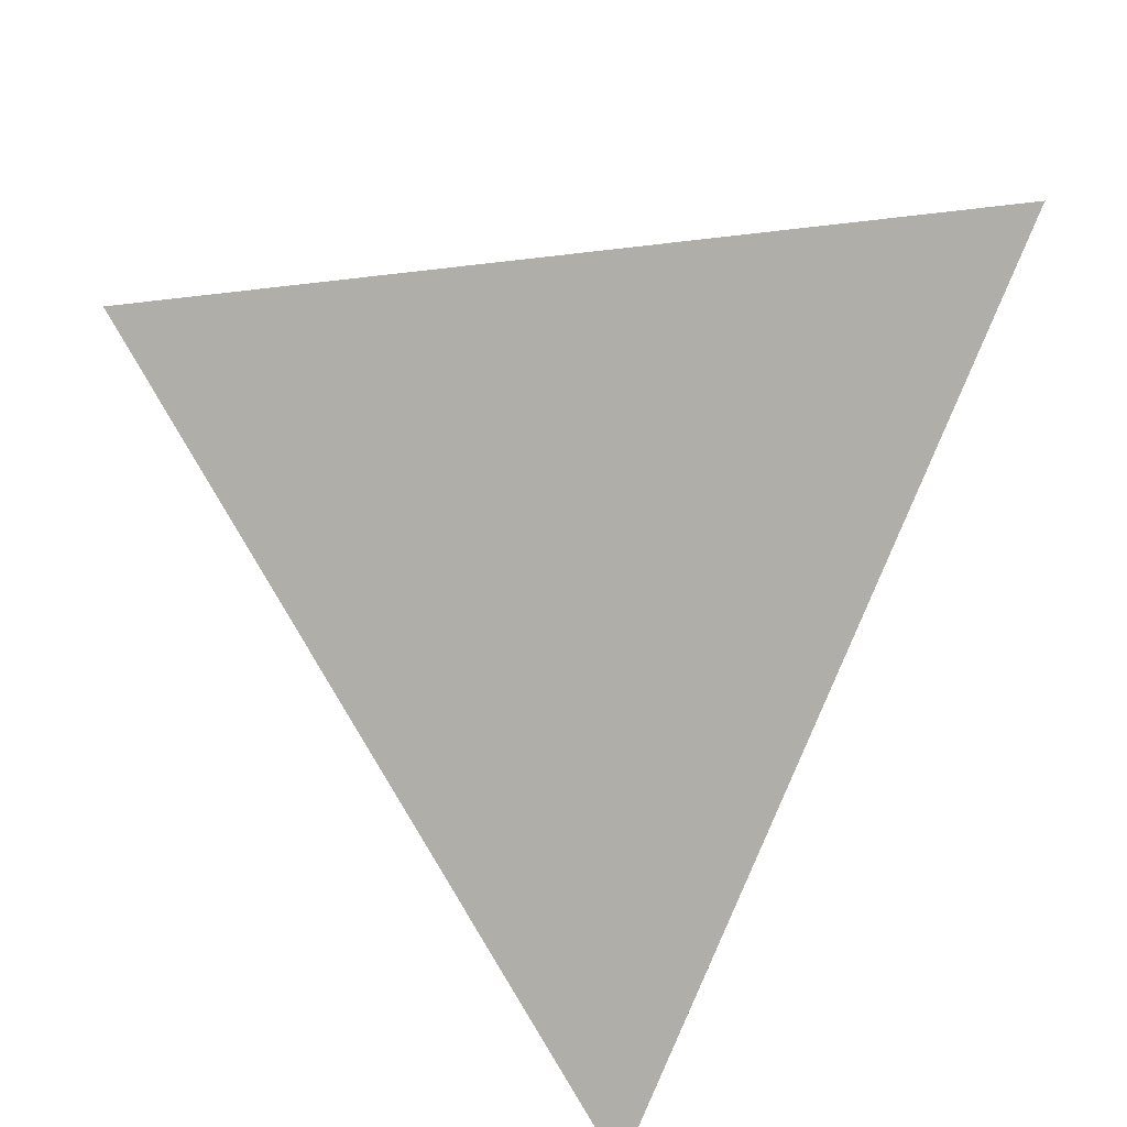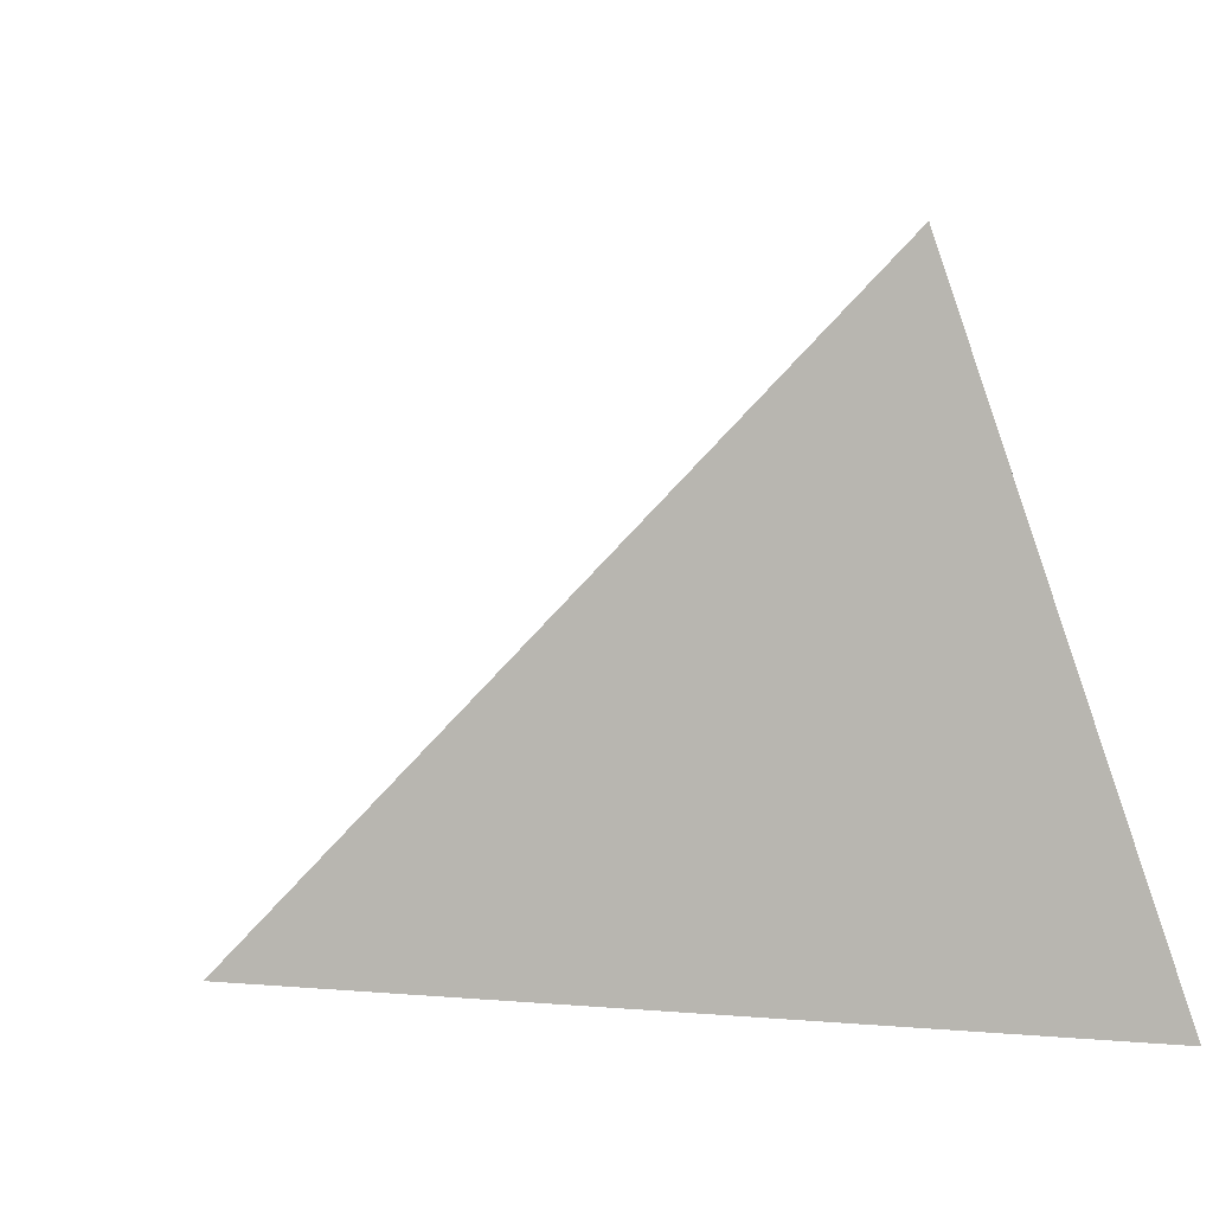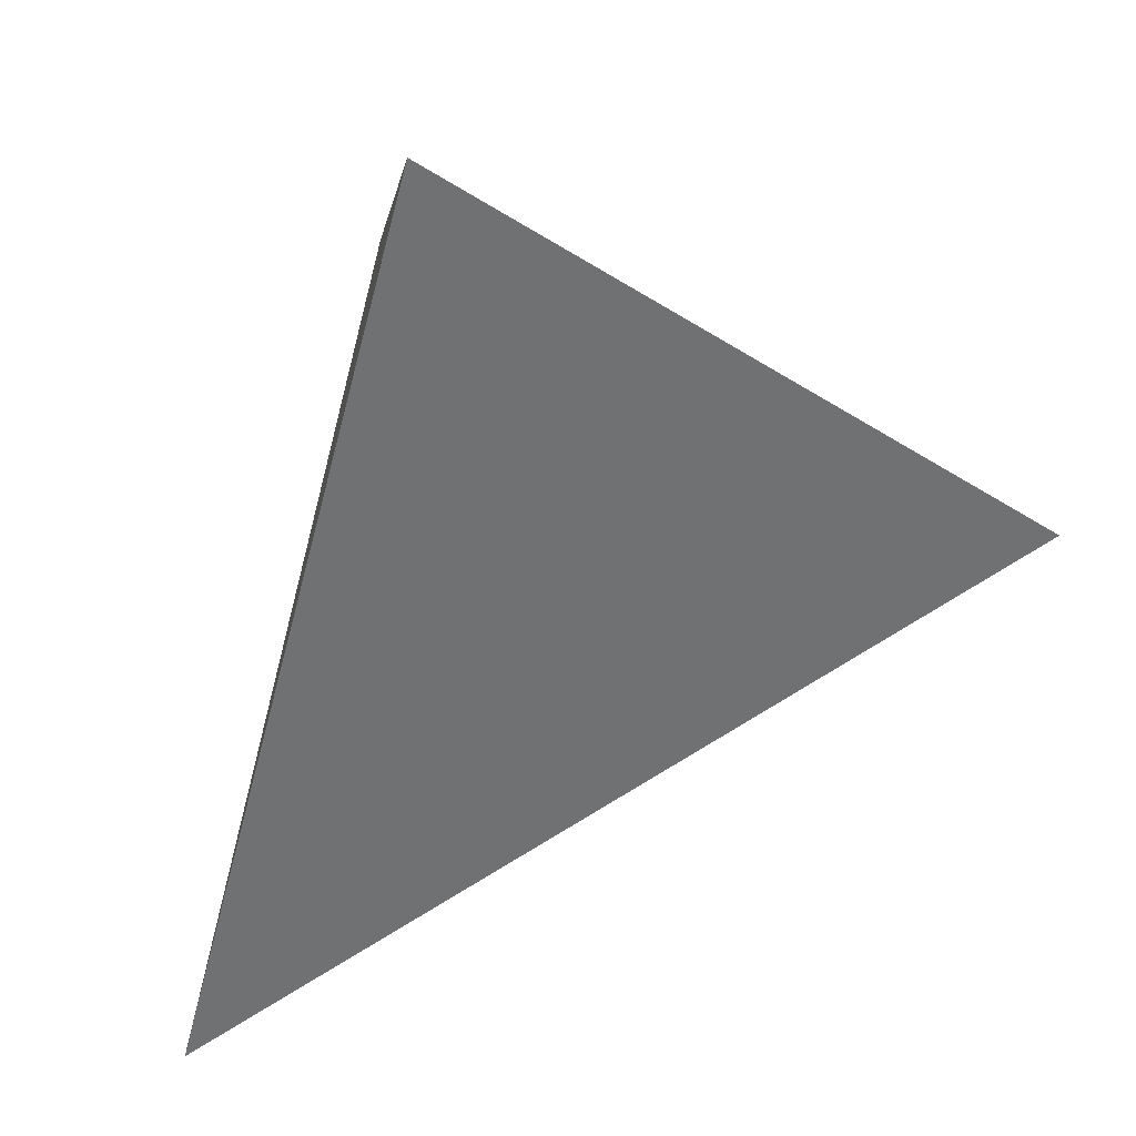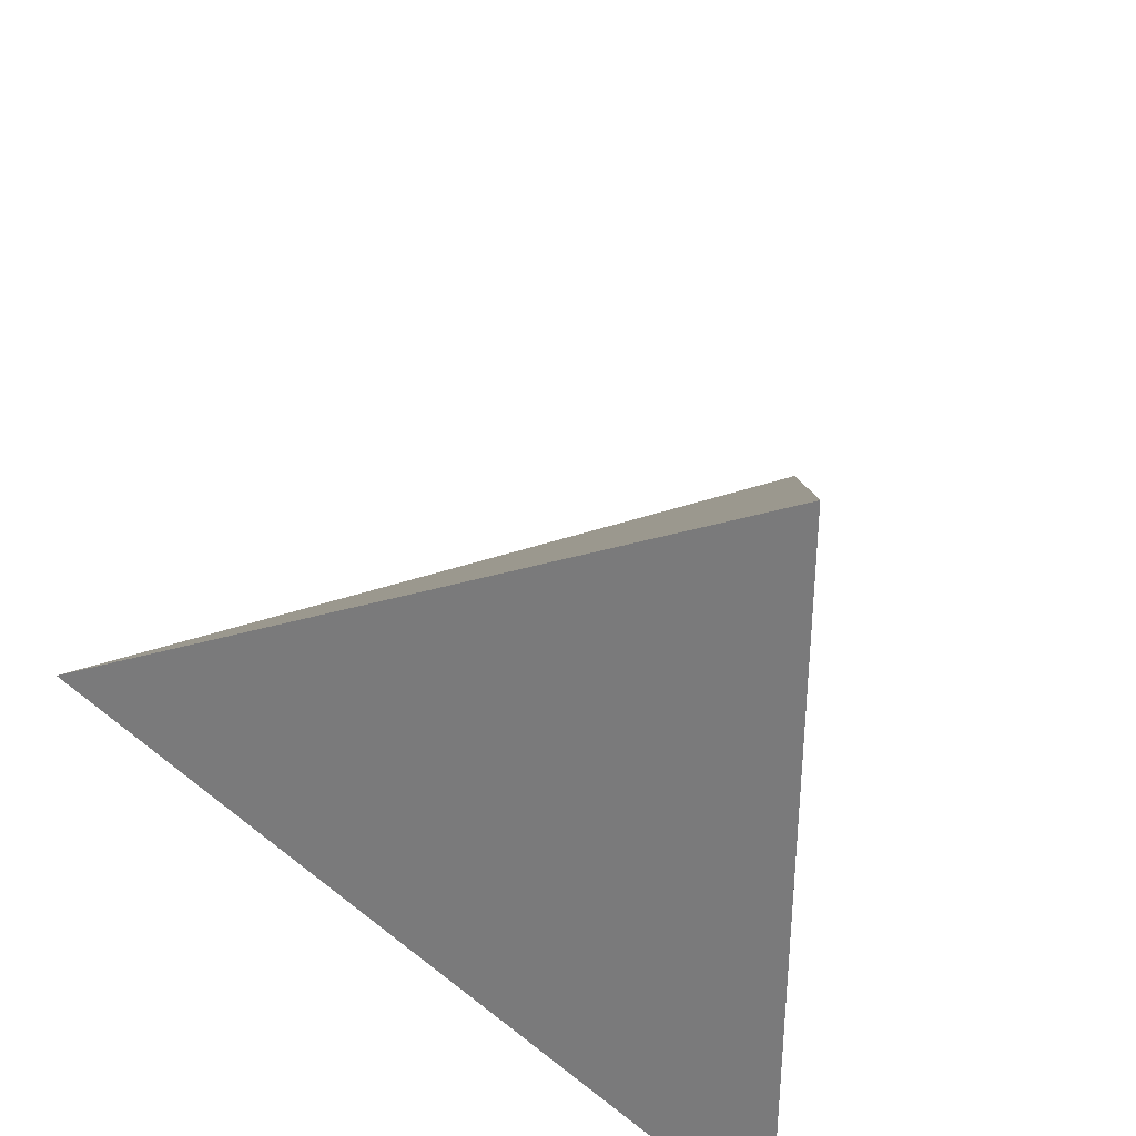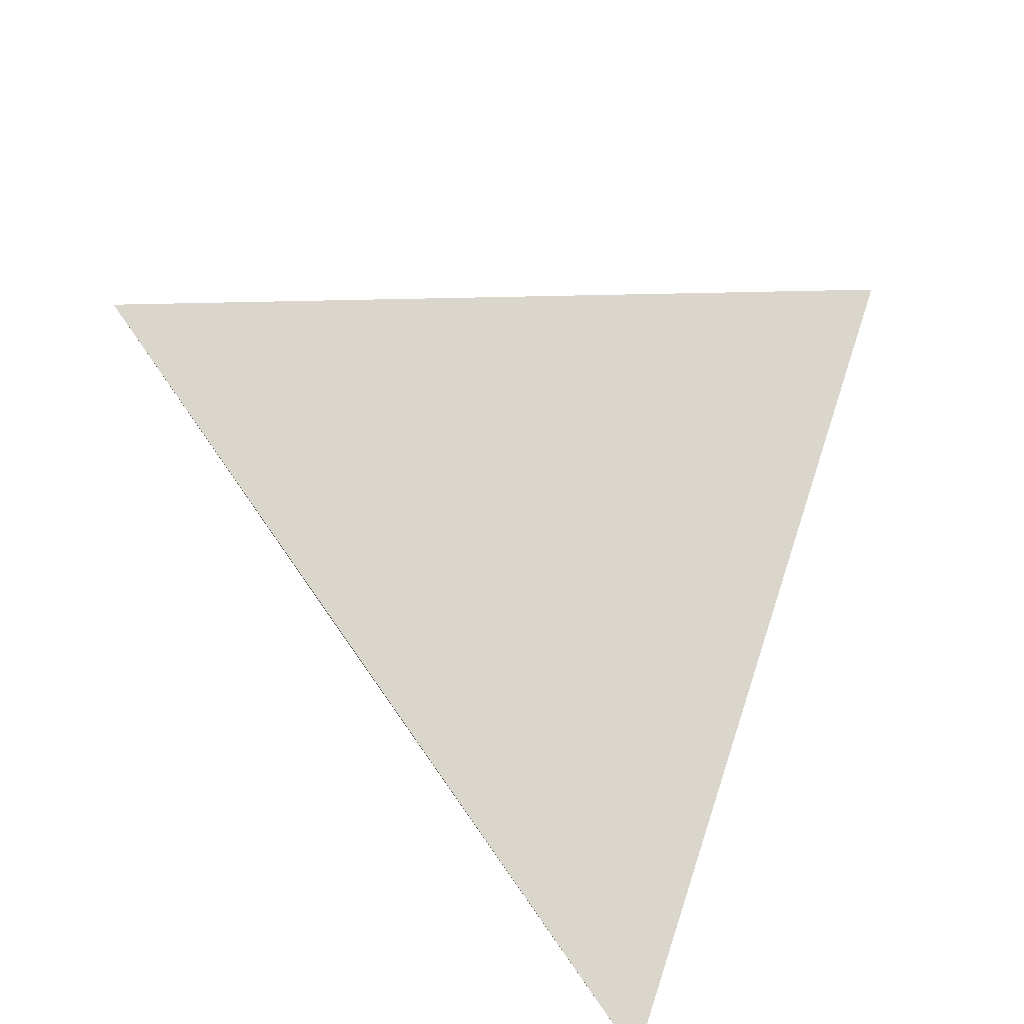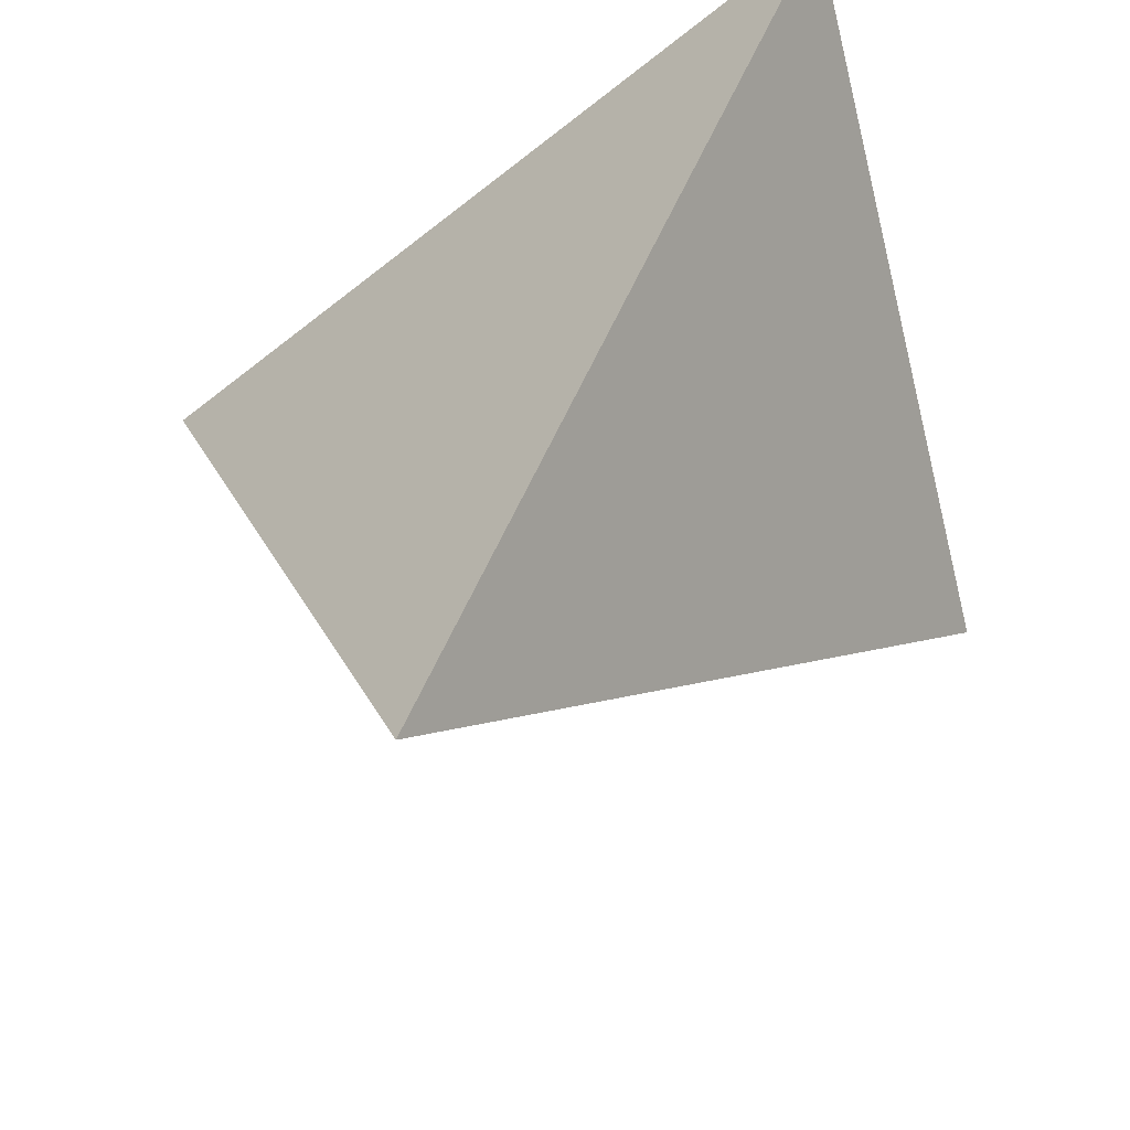
<metadata>
{"format":"obj","ext":"obj","renderer":"f3d","projection":"perspective","resolution":1024,"background":"white","views":[{"elev":21.1,"azim":3.9,"up":"+Z"},{"elev":38.2,"azim":-15.3,"up":"+Y"},{"elev":12.4,"azim":74.3,"up":"+Z"},{"elev":59.7,"azim":25.9,"up":"+Y"},{"elev":-57.9,"azim":-150.6,"up":"+Z"},{"elev":-34.7,"azim":30.2,"up":"+Z"}]}
</metadata>
<code>
v 0.6441 -0.2455 0.7245
v 0.3477 0.9364 0.04758
v -0.8942 0.03942 0.4459
v 0.01816 -0.5182 -0.8551
f 1 2 3
f 4 2 1
f 3 4 1
f 4 3 2

</code>
